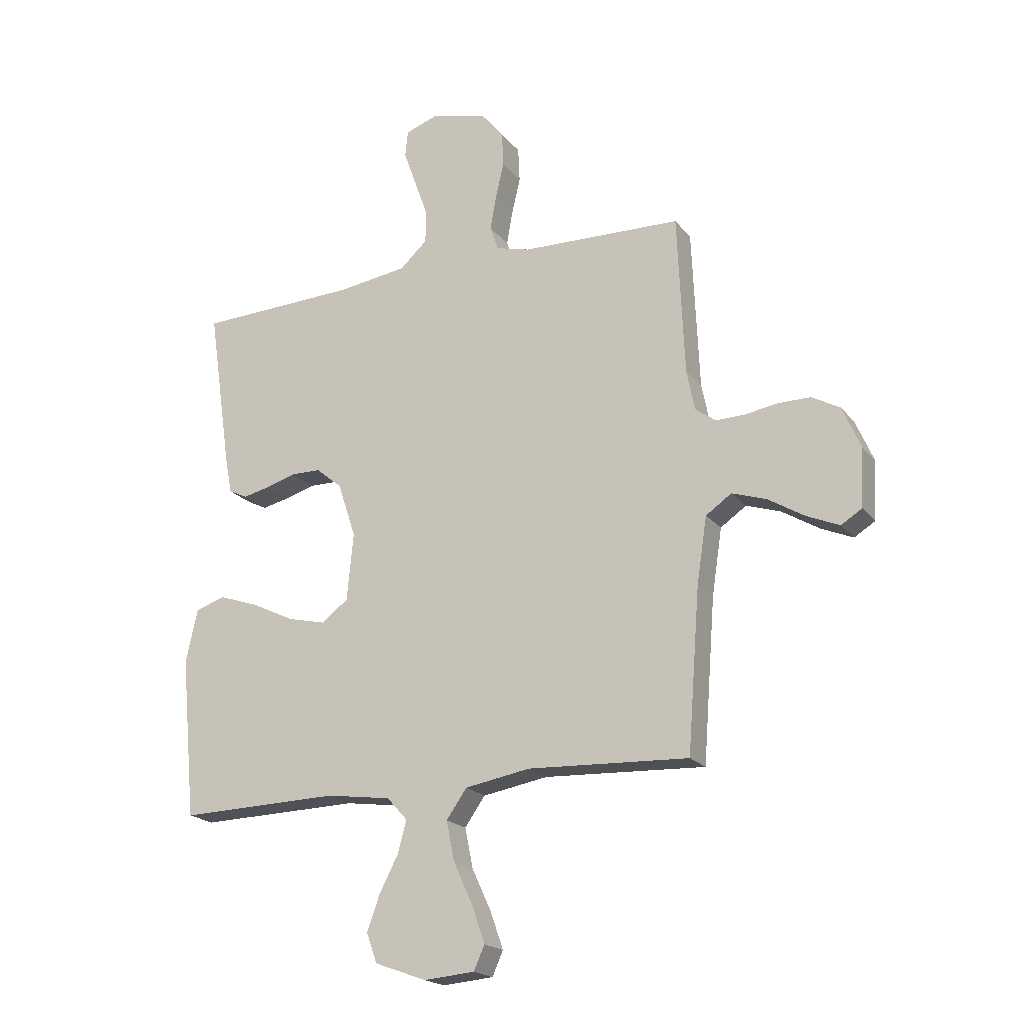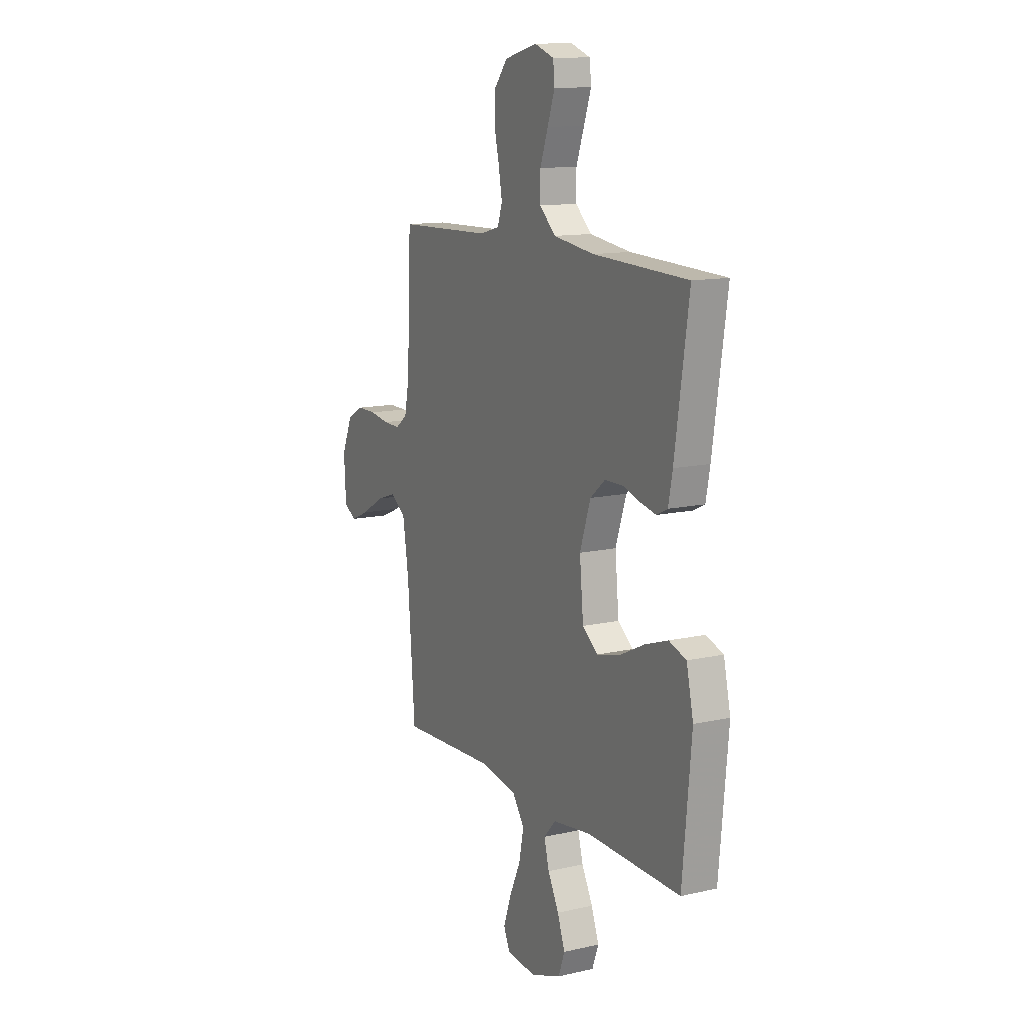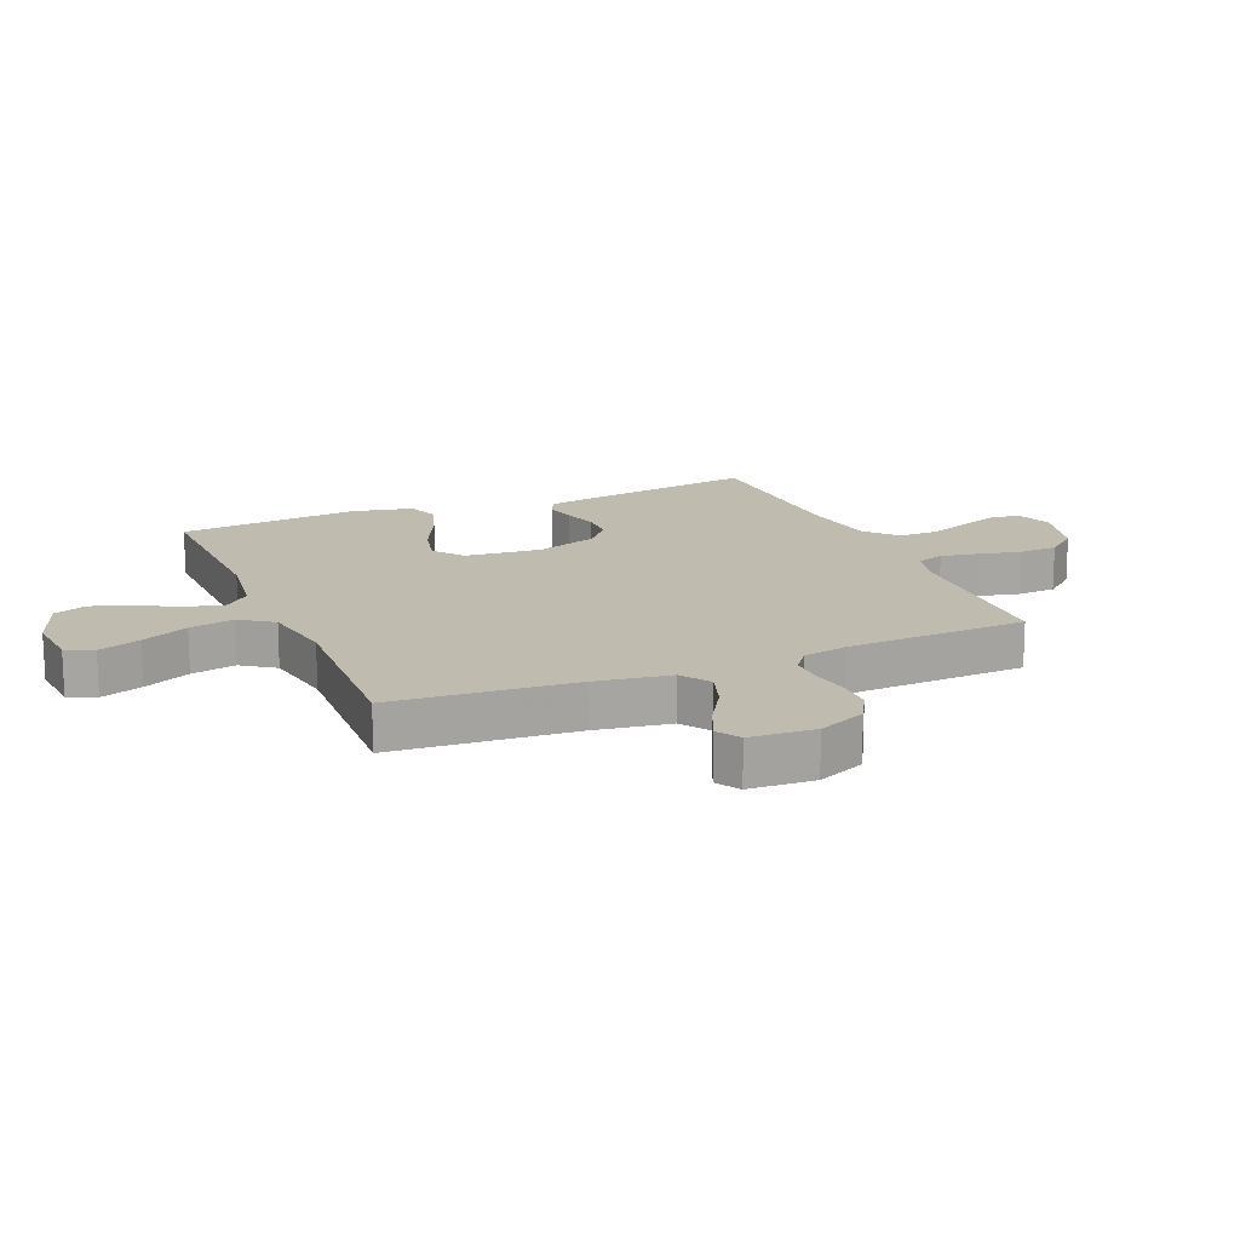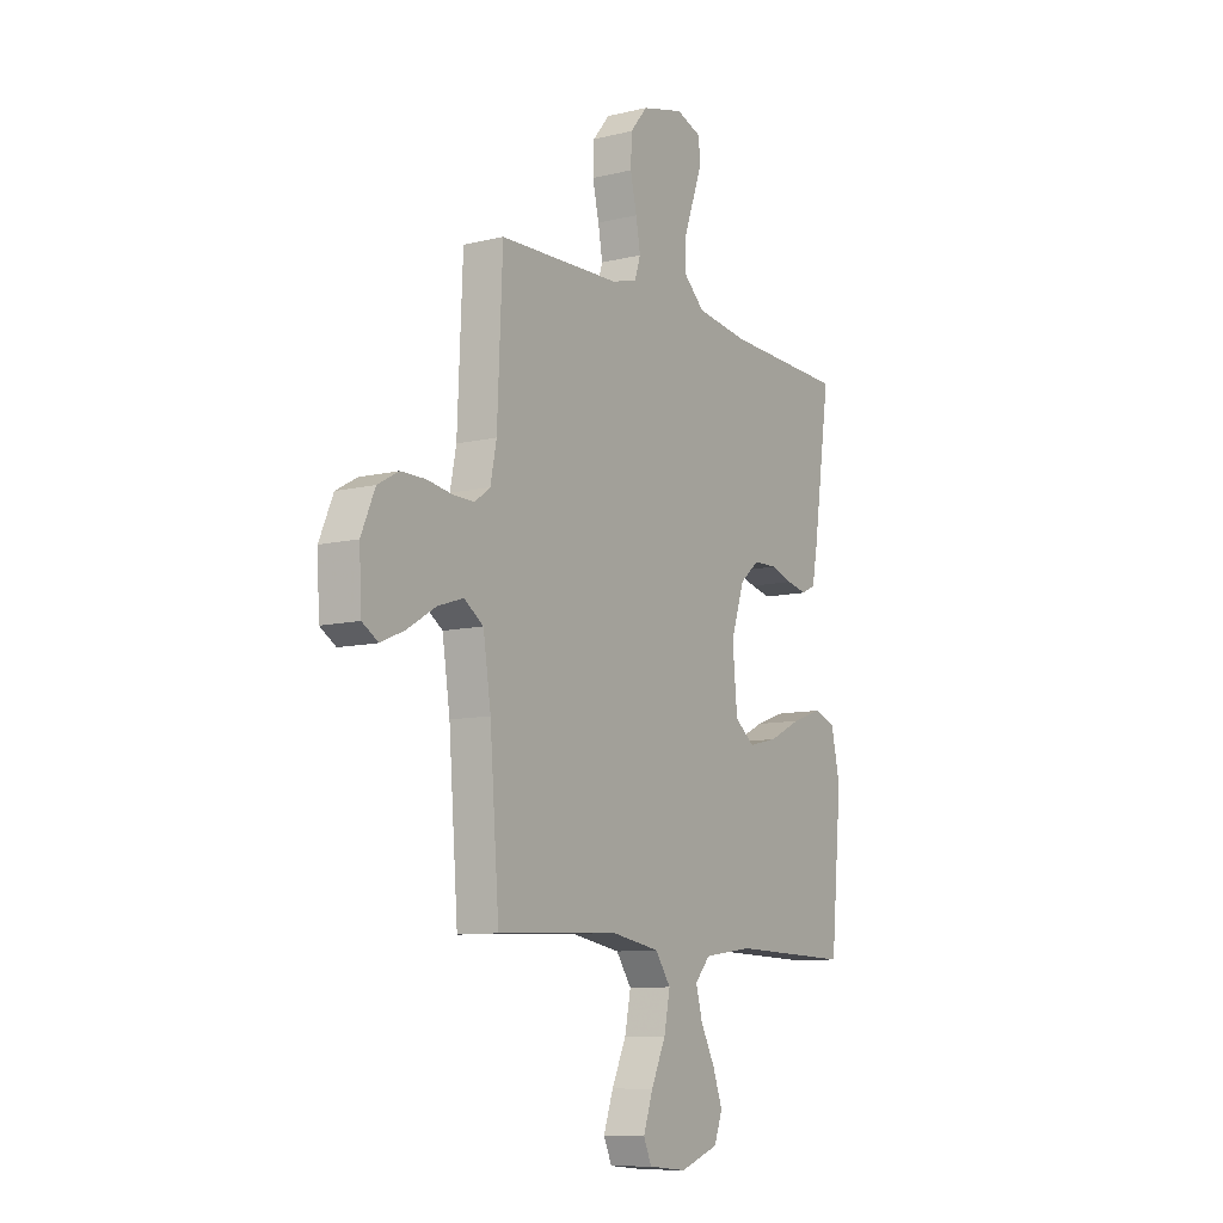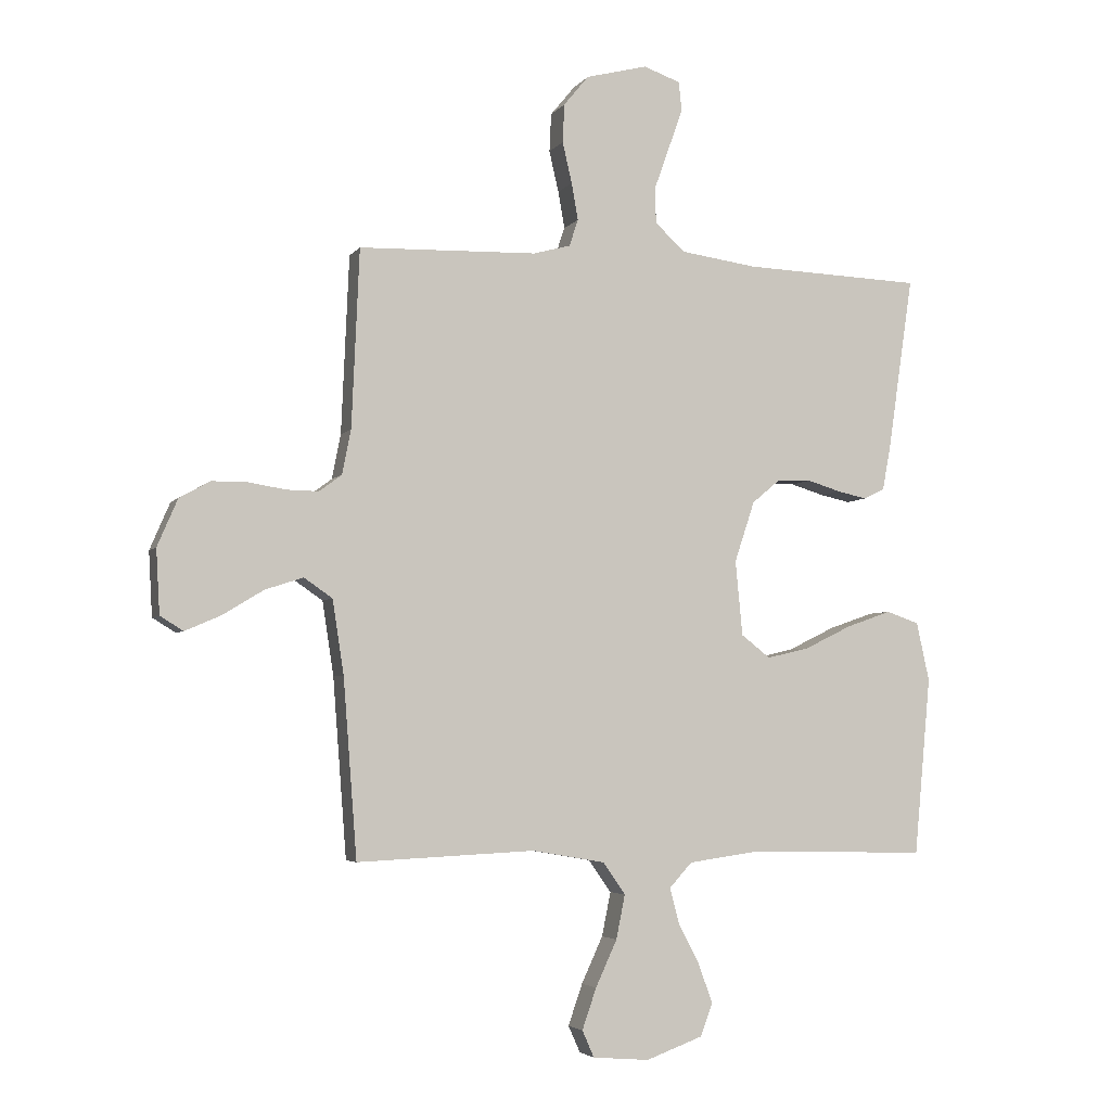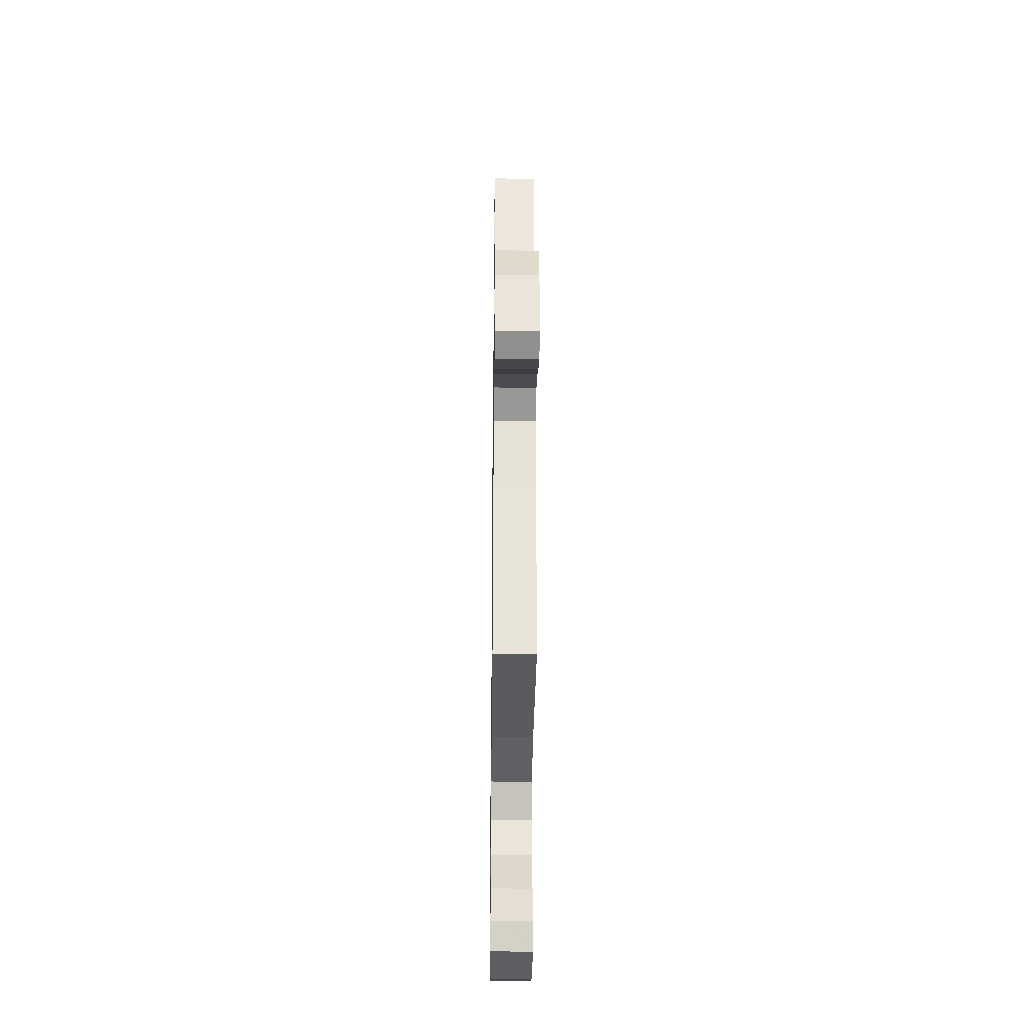
<metadata>
{"format":"obj","ext":"obj","renderer":"f3d","projection":"perspective","resolution":1024,"background":"white","views":[{"elev":-19.8,"azim":-153.4,"up":"+Z"},{"elev":12.7,"azim":62.1,"up":"+Z"},{"elev":16.1,"azim":-112.9,"up":"+Y"},{"elev":-9.7,"azim":-57.9,"up":"+Z"},{"elev":-4.1,"azim":-18.8,"up":"+Z"},{"elev":-33.9,"azim":-90.7,"up":"+Z"}]}
</metadata>
<code>
v 0.5 0.07 -0.5
v 0.2 0.07 -0.493
v 0.079 0.07 -0.51
v 0.041 0.07 -0.552
v 0.057 0.07 -0.612
v 0.092 0.07 -0.679
v 0.116 0.07 -0.745
v 0.096 0.07 -0.8
v 0 0.07 -0.835
v -0.095 0.07 -0.827
v -0.115 0.07 -0.782
v -0.091 0.07 -0.713
v -0.055 0.07 -0.635
v -0.04 0.07 -0.561
v -0.078 0.07 -0.507
v -0.2 0.07 -0.486
v -0.5 0.07 -0.5
v -0.523 0.07 -0.2
v -0.542 0.07 -0.076
v -0.59 0.07 -0.043
v -0.654 0.07 -0.064
v -0.723 0.07 -0.106
v -0.783 0.07 -0.132
v -0.822 0.07 -0.108
v -0.828 0.07 0
v -0.794 0.07 0.079
v -0.742 0.07 0.108
v -0.681 0.07 0.108
v -0.62 0.07 0.098
v -0.566 0.07 0.097
v -0.528 0.07 0.125
v -0.513 0.07 0.2
v -0.5 0.07 0.5
v -0.2 0.07 0.509
v -0.137 0.07 0.526
v -0.122 0.07 0.571
v -0.133 0.07 0.633
v -0.149 0.07 0.702
v -0.146 0.07 0.767
v -0.104 0.07 0.818
v 0 0.07 0.845
v 0.062 0.07 0.823
v 0.067 0.07 0.774
v 0.044 0.07 0.709
v 0.019 0.07 0.639
v 0.019 0.07 0.576
v 0.07 0.07 0.529
v 0.2 0.07 0.511
v 0.5 0.07 0.5
v 0.456 0.07 0.2
v 0.443 0.07 0.132
v 0.408 0.07 0.115
v 0.358 0.07 0.126
v 0.302 0.07 0.143
v 0.245 0.07 0.142
v 0.197 0.07 0.102
v 0.163 0.07 0
v 0.175 0.07 -0.126
v 0.224 0.07 -0.164
v 0.296 0.07 -0.147
v 0.376 0.07 -0.108
v 0.451 0.07 -0.082
v 0.506 0.07 -0.101
v 0.528 0.07 -0.2
v 0.5 0 -0.5
v 0.2 0 -0.493
v 0.079 0 -0.51
v 0.041 0 -0.552
v 0.057 0 -0.612
v 0.092 0 -0.679
v 0.116 0 -0.745
v 0.096 0 -0.8
v 0 0 -0.835
v -0.095 0 -0.827
v -0.115 0 -0.782
v -0.091 0 -0.713
v -0.055 0 -0.635
v -0.04 0 -0.561
v -0.078 0 -0.507
v -0.2 0 -0.486
v -0.5 0 -0.5
v -0.523 0 -0.2
v -0.542 0 -0.076
v -0.59 0 -0.043
v -0.654 0 -0.064
v -0.723 0 -0.106
v -0.783 0 -0.132
v -0.822 0 -0.108
v -0.828 0 0
v -0.794 0 0.079
v -0.742 0 0.108
v -0.681 0 0.108
v -0.62 0 0.098
v -0.566 0 0.097
v -0.528 0 0.125
v -0.513 0 0.2
v -0.5 0 0.5
v -0.2 0 0.509
v -0.137 0 0.526
v -0.122 0 0.571
v -0.133 0 0.633
v -0.149 0 0.702
v -0.146 0 0.767
v -0.104 0 0.818
v 0 0 0.845
v 0.062 0 0.823
v 0.067 0 0.774
v 0.044 0 0.709
v 0.019 0 0.639
v 0.019 0 0.576
v 0.07 0 0.529
v 0.2 0 0.511
v 0.5 0 0.5
v 0.456 0 0.2
v 0.443 0 0.132
v 0.408 0 0.115
v 0.358 0 0.126
v 0.302 0 0.143
v 0.245 0 0.142
v 0.197 0 0.102
v 0.163 0 0
v 0.175 0 -0.126
v 0.224 0 -0.164
v 0.296 0 -0.147
v 0.376 0 -0.108
v 0.451 0 -0.082
v 0.506 0 -0.101
v 0.528 0 -0.2
f 63 64 1 2
f 60 61 62 63
f 59 60 63 2
f 58 59 2 3
f 57 58 3 4
f 51 52 53 54
f 49 50 51 54
f 48 49 54 55
f 47 48 55 56
f 42 43 44 45
f 40 41 42 45
f 40 45 46
f 37 38 39 40
f 36 37 40 46
f 35 36 46 47
f 32 33 34
f 31 32 34 35
f 26 27 28 29
f 26 29 30
f 25 26 30
f 24 25 30
f 21 22 23 24
f 20 21 24 30
f 19 20 30 31
f 16 17 18
f 15 16 18 19
f 10 11 12 13
f 8 9 10 13
f 8 13 14
f 5 6 7 8
f 4 5 8 14
f 57 4 14 15
f 35 47 56 57
f 31 35 57
f 15 19 31 57
f 66 65 128 127
f 127 126 125 124
f 66 127 124 123
f 67 66 123 122
f 68 67 122 121
f 118 117 116 115
f 118 115 114 113
f 119 118 113 112
f 120 119 112 111
f 109 108 107 106
f 109 106 105 104
f 110 109 104
f 104 103 102 101
f 110 104 101 100
f 111 110 100 99
f 98 97 96
f 99 98 96 95
f 93 92 91 90
f 94 93 90
f 94 90 89
f 94 89 88
f 88 87 86 85
f 94 88 85 84
f 95 94 84 83
f 82 81 80
f 83 82 80 79
f 77 76 75 74
f 77 74 73 72
f 78 77 72
f 72 71 70 69
f 78 72 69 68
f 79 78 68 121
f 121 120 111 99
f 121 99 95
f 121 95 83 79
f 1 65 66 2
f 2 66 67 3
f 3 67 68 4
f 4 68 69 5
f 5 69 70 6
f 6 70 71 7
f 7 71 72 8
f 8 72 73 9
f 9 73 74 10
f 10 74 75 11
f 11 75 76 12
f 12 76 77 13
f 13 77 78 14
f 14 78 79 15
f 15 79 80 16
f 16 80 81 17
f 17 81 82 18
f 18 82 83 19
f 19 83 84 20
f 20 84 85 21
f 21 85 86 22
f 22 86 87 23
f 23 87 88 24
f 24 88 89 25
f 25 89 90 26
f 26 90 91 27
f 27 91 92 28
f 28 92 93 29
f 29 93 94 30
f 30 94 95 31
f 31 95 96 32
f 32 96 97 33
f 33 97 98 34
f 34 98 99 35
f 35 99 100 36
f 36 100 101 37
f 37 101 102 38
f 38 102 103 39
f 39 103 104 40
f 40 104 105 41
f 41 105 106 42
f 42 106 107 43
f 43 107 108 44
f 44 108 109 45
f 45 109 110 46
f 46 110 111 47
f 47 111 112 48
f 48 112 113 49
f 49 113 114 50
f 50 114 115 51
f 51 115 116 52
f 52 116 117 53
f 53 117 118 54
f 54 118 119 55
f 55 119 120 56
f 56 120 121 57
f 57 121 122 58
f 58 122 123 59
f 59 123 124 60
f 60 124 125 61
f 61 125 126 62
f 62 126 127 63
f 63 127 128 64
f 64 128 65 1

</code>
